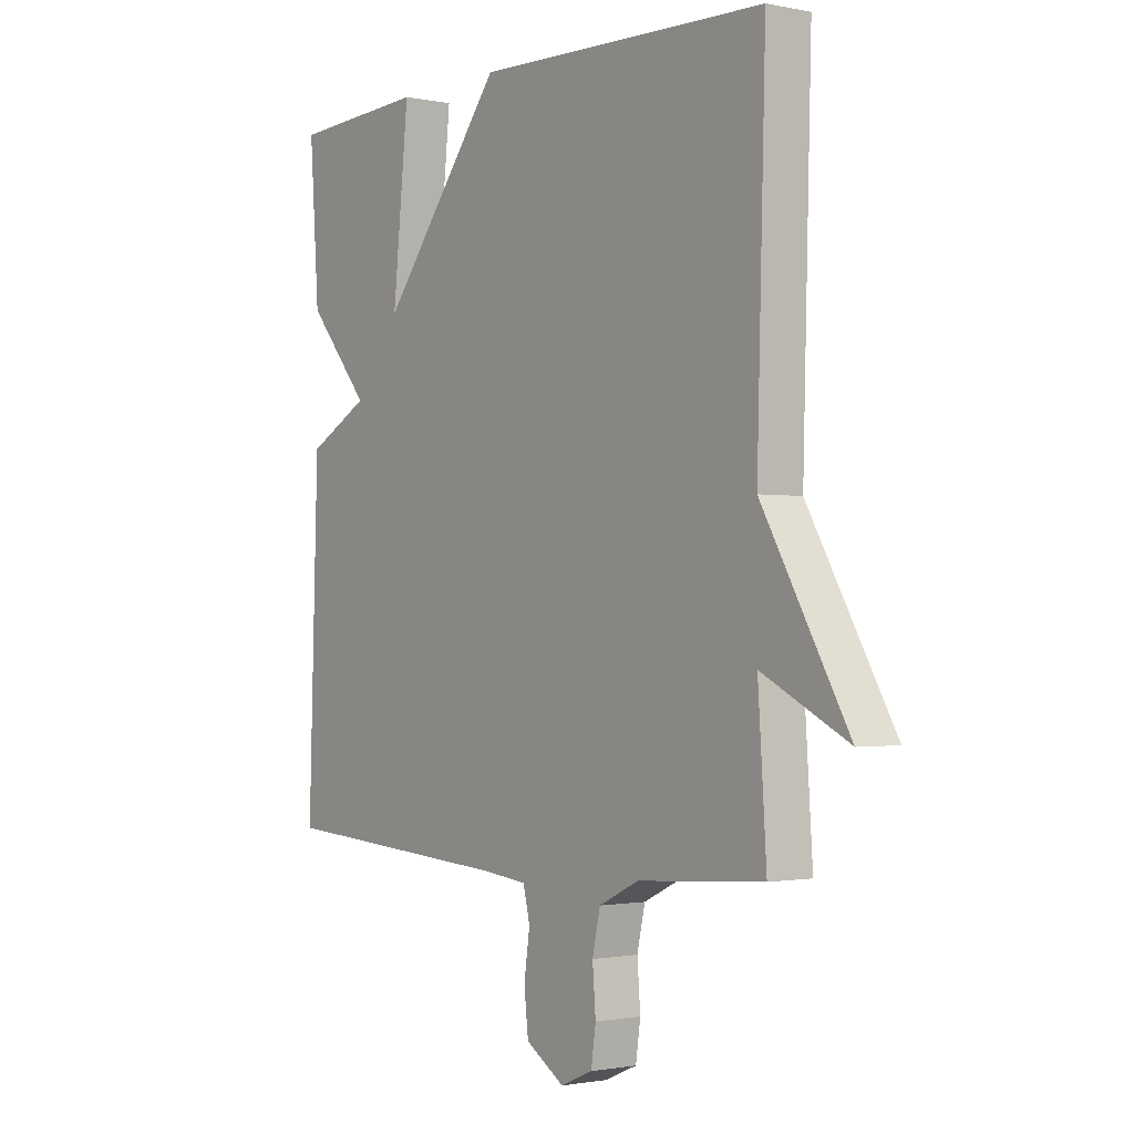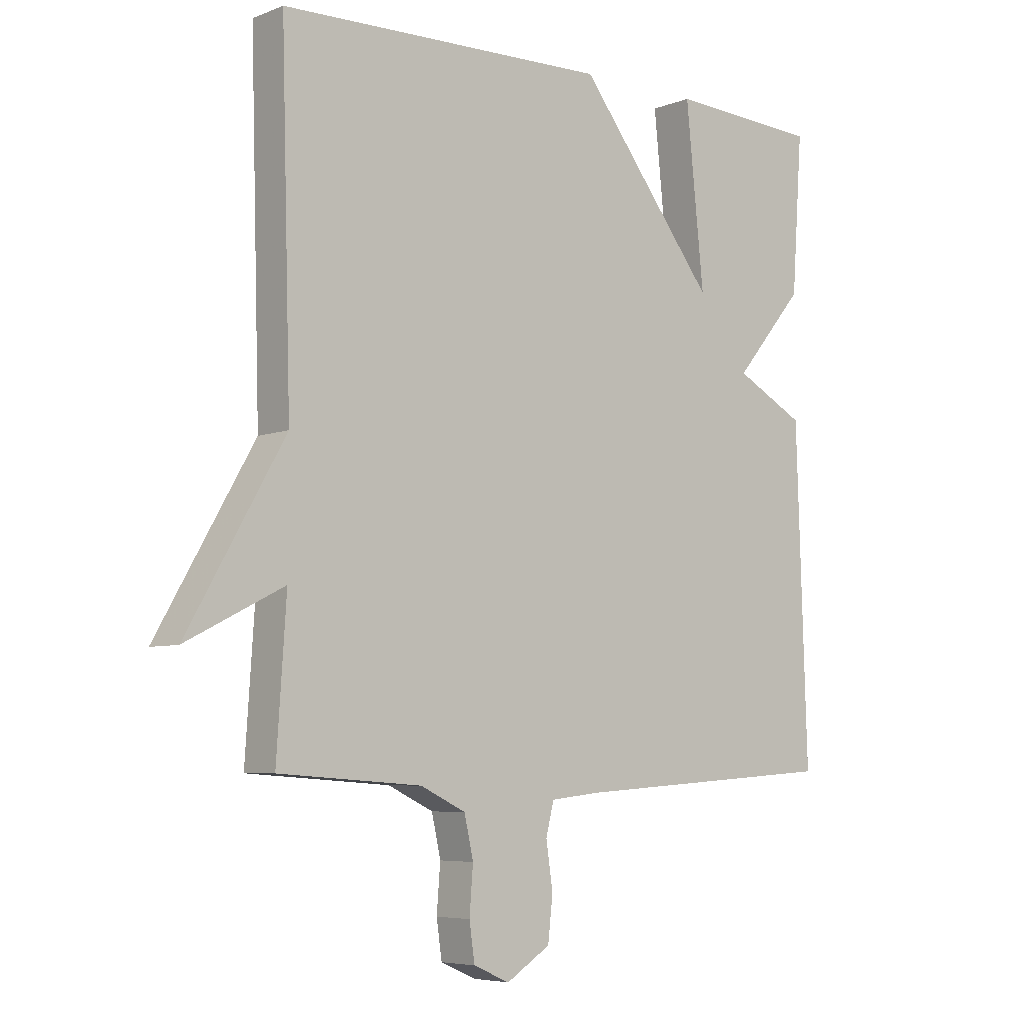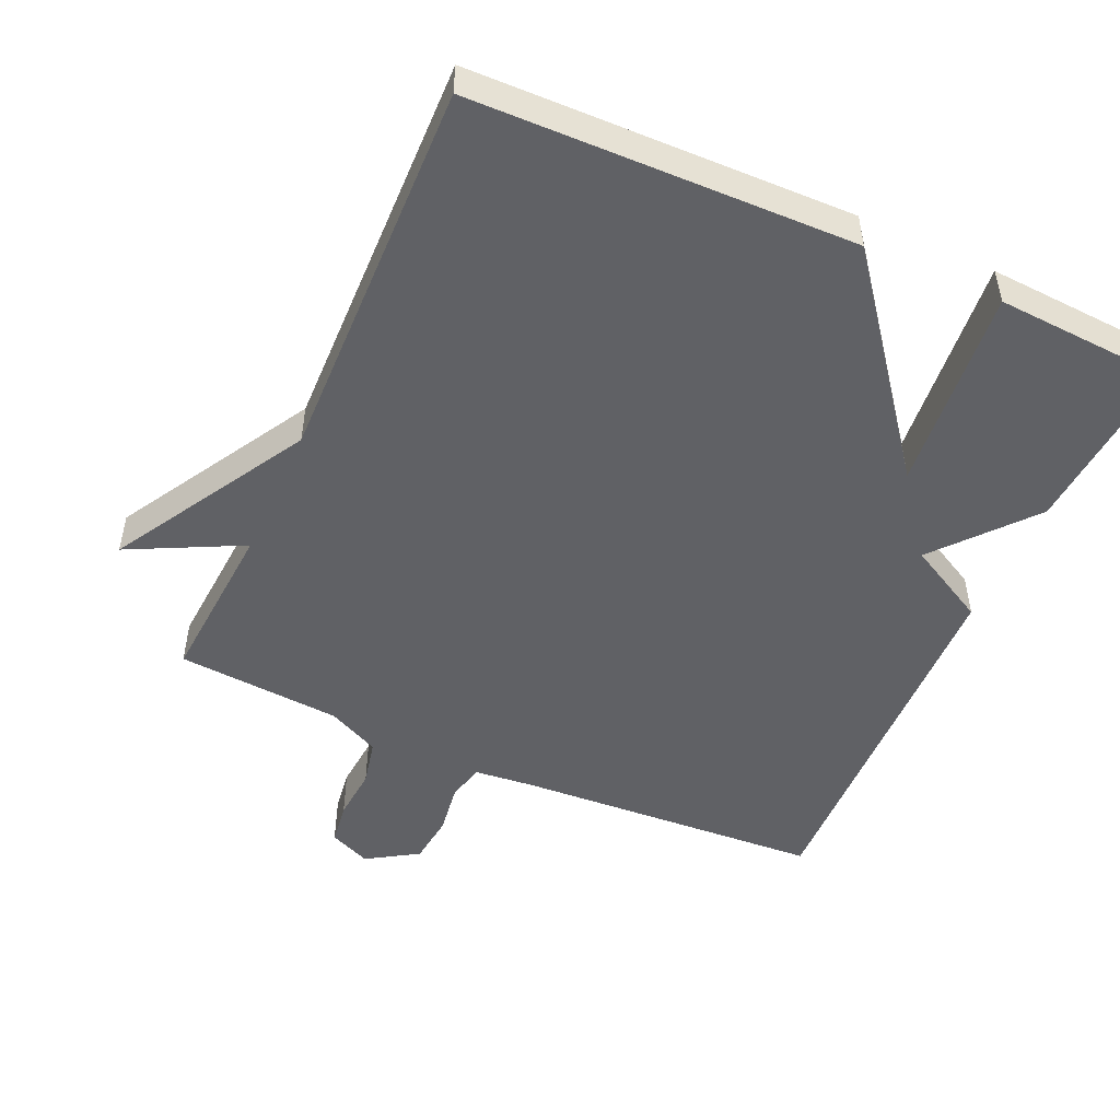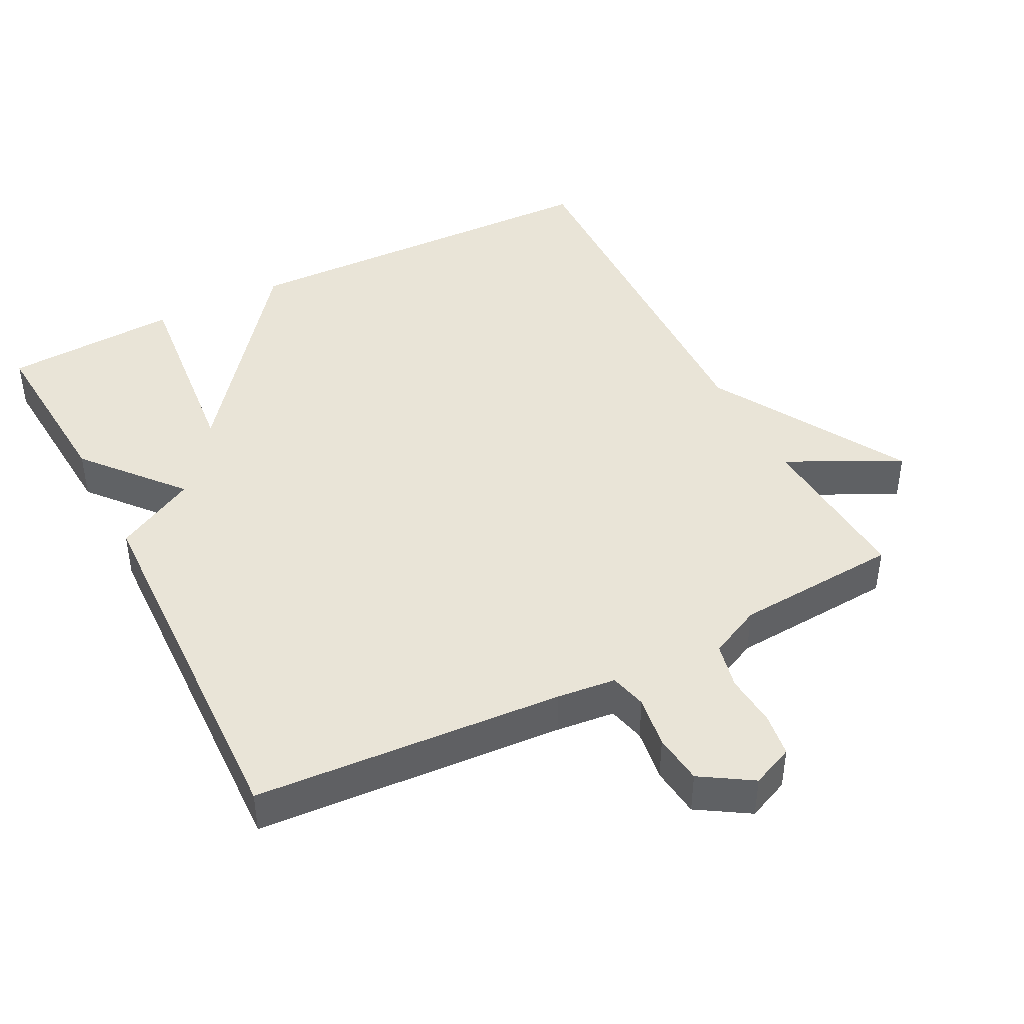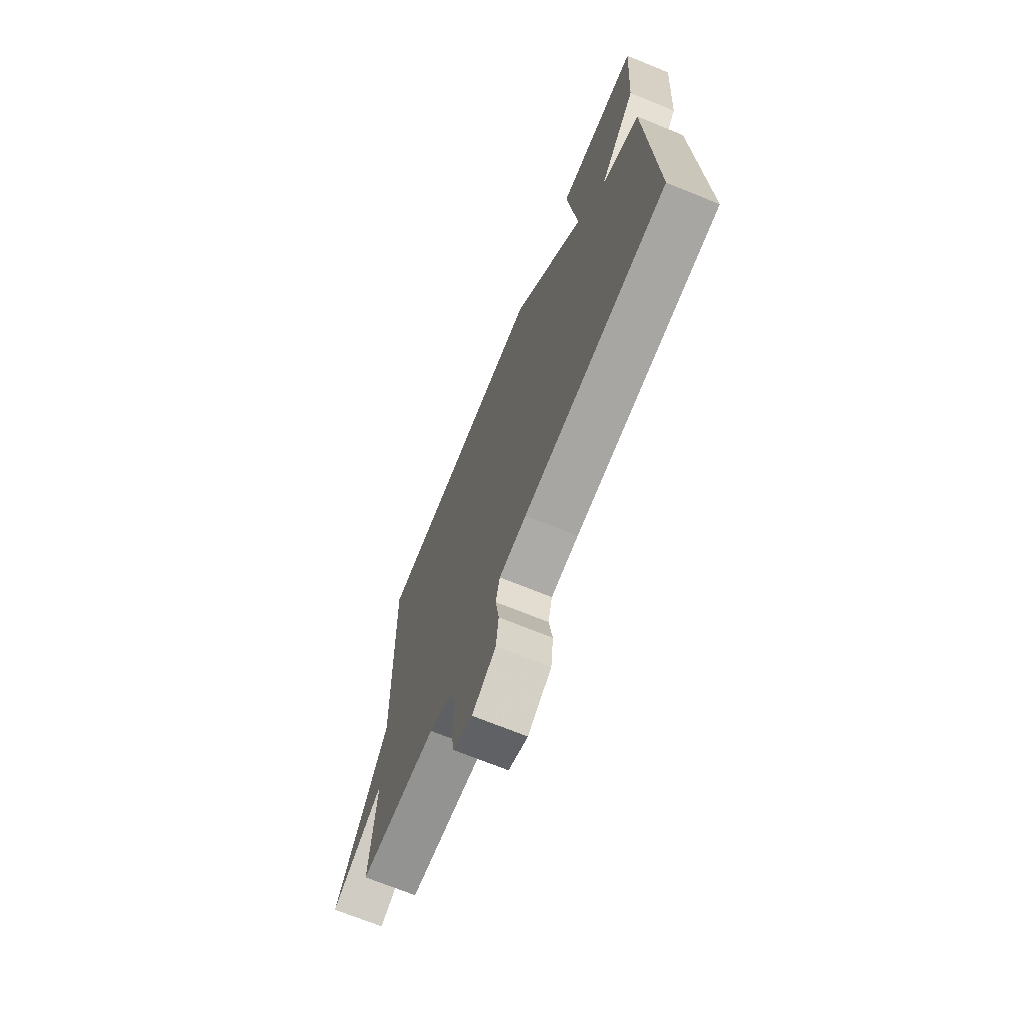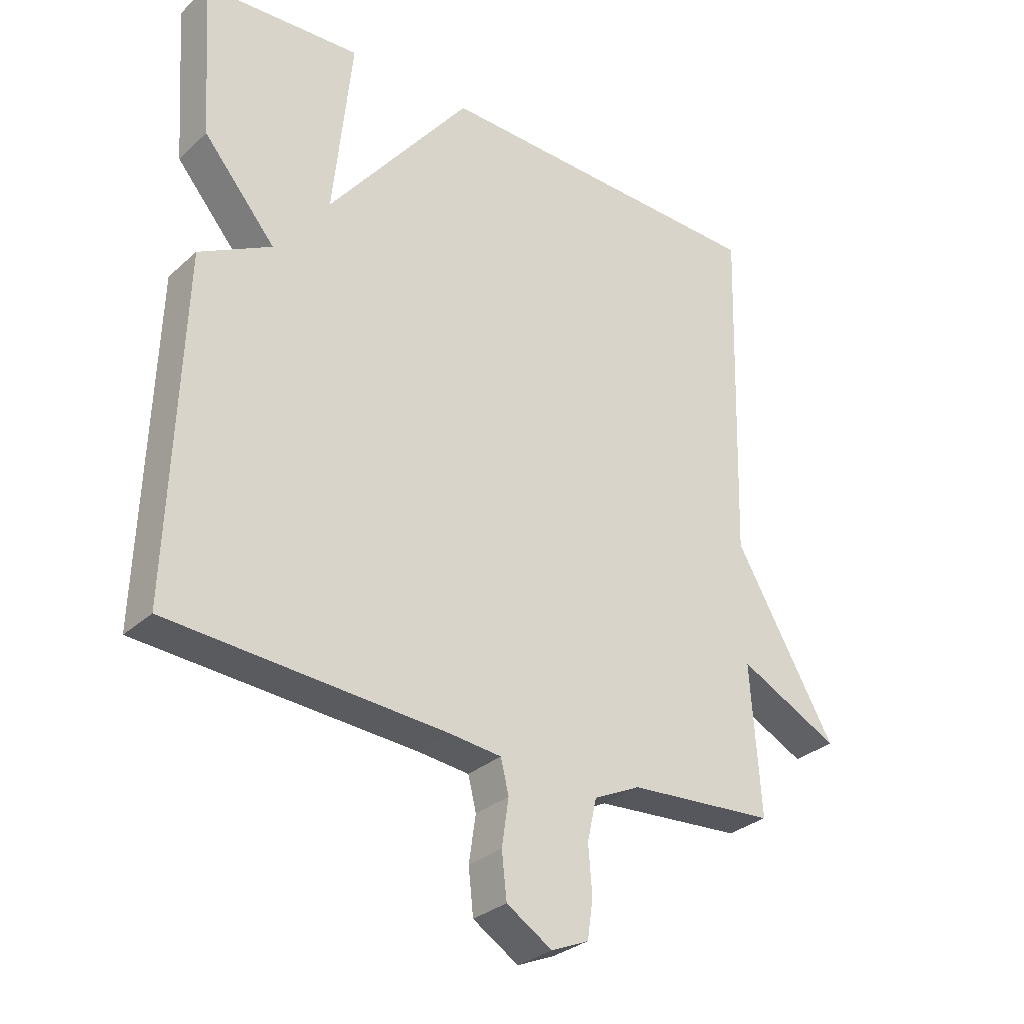
<metadata>
{"format":"obj","ext":"obj","renderer":"f3d","projection":"perspective","resolution":1024,"background":"white","views":[{"elev":-1.3,"azim":-126.6,"up":"+Z"},{"elev":-6.0,"azim":-40.9,"up":"+Z"},{"elev":-49.8,"azim":-24.4,"up":"+Y"},{"elev":43.3,"azim":152.8,"up":"+Y"},{"elev":-70.6,"azim":67.9,"up":"+Z"},{"elev":-30.5,"azim":141.9,"up":"+Z"}]}
</metadata>
<code>
v 0.5 0.07 -0.5
v 0.057 0.07 -0.529
v -0.027 0.07 -0.538
v -0.04 0.07 -0.591
v -0.029 0.07 -0.666
v -0.037 0.07 -0.738
v -0.11 0.07 -0.784
v -0.17 0.07 -0.758
v -0.179 0.07 -0.696
v -0.173 0.07 -0.62
v -0.188 0.07 -0.553
v -0.263 0.07 -0.517
v -0.5 0.07 -0.5
v -0.484 0.07 -0.26
v -0.646 0.07 -0.342
v -0.484 0.07 -0.06
v -0.5 0.07 0.5
v 0.048 0.07 0.514
v 0.278 0.07 0.22
v 0.248 0.07 0.514
v 0.5 0.07 0.5
v 0.482 0.07 0.244
v 0.366 0.07 0.106
v 0.482 0.07 0.044
v 0.5 0 -0.5
v 0.057 0 -0.529
v -0.027 0 -0.538
v -0.04 0 -0.591
v -0.029 0 -0.666
v -0.037 0 -0.738
v -0.11 0 -0.784
v -0.17 0 -0.758
v -0.179 0 -0.696
v -0.173 0 -0.62
v -0.188 0 -0.553
v -0.263 0 -0.517
v -0.5 0 -0.5
v -0.484 0 -0.26
v -0.646 0 -0.342
v -0.484 0 -0.06
v -0.5 0 0.5
v 0.048 0 0.514
v 0.278 0 0.22
v 0.248 0 0.514
v 0.5 0 0.5
v 0.482 0 0.244
v 0.366 0 0.106
v 0.482 0 0.044
f 23 24 1 2
f 21 22 23
f 20 21 23
f 19 20 23
f 23 2 3
f 19 23 3
f 18 19 3
f 17 18 3
f 16 17 3
f 14 15 16
f 14 16 3 4
f 12 13 14
f 11 12 14 4
f 5 6 7
f 4 5 7
f 11 4 7
f 10 11 7
f 7 8 9 10
f 26 25 48 47
f 47 46 45
f 47 45 44
f 47 44 43
f 27 26 47
f 27 47 43
f 27 43 42
f 27 42 41
f 27 41 40
f 40 39 38
f 28 27 40 38
f 38 37 36
f 28 38 36 35
f 31 30 29
f 31 29 28
f 31 28 35
f 31 35 34
f 34 33 32 31
f 1 25 26 2
f 2 26 27 3
f 3 27 28 4
f 4 28 29 5
f 5 29 30 6
f 6 30 31 7
f 7 31 32 8
f 8 32 33 9
f 9 33 34 10
f 10 34 35 11
f 11 35 36 12
f 12 36 37 13
f 13 37 38 14
f 14 38 39 15
f 15 39 40 16
f 16 40 41 17
f 17 41 42 18
f 18 42 43 19
f 19 43 44 20
f 20 44 45 21
f 21 45 46 22
f 22 46 47 23
f 23 47 48 24
f 24 48 25 1

</code>
